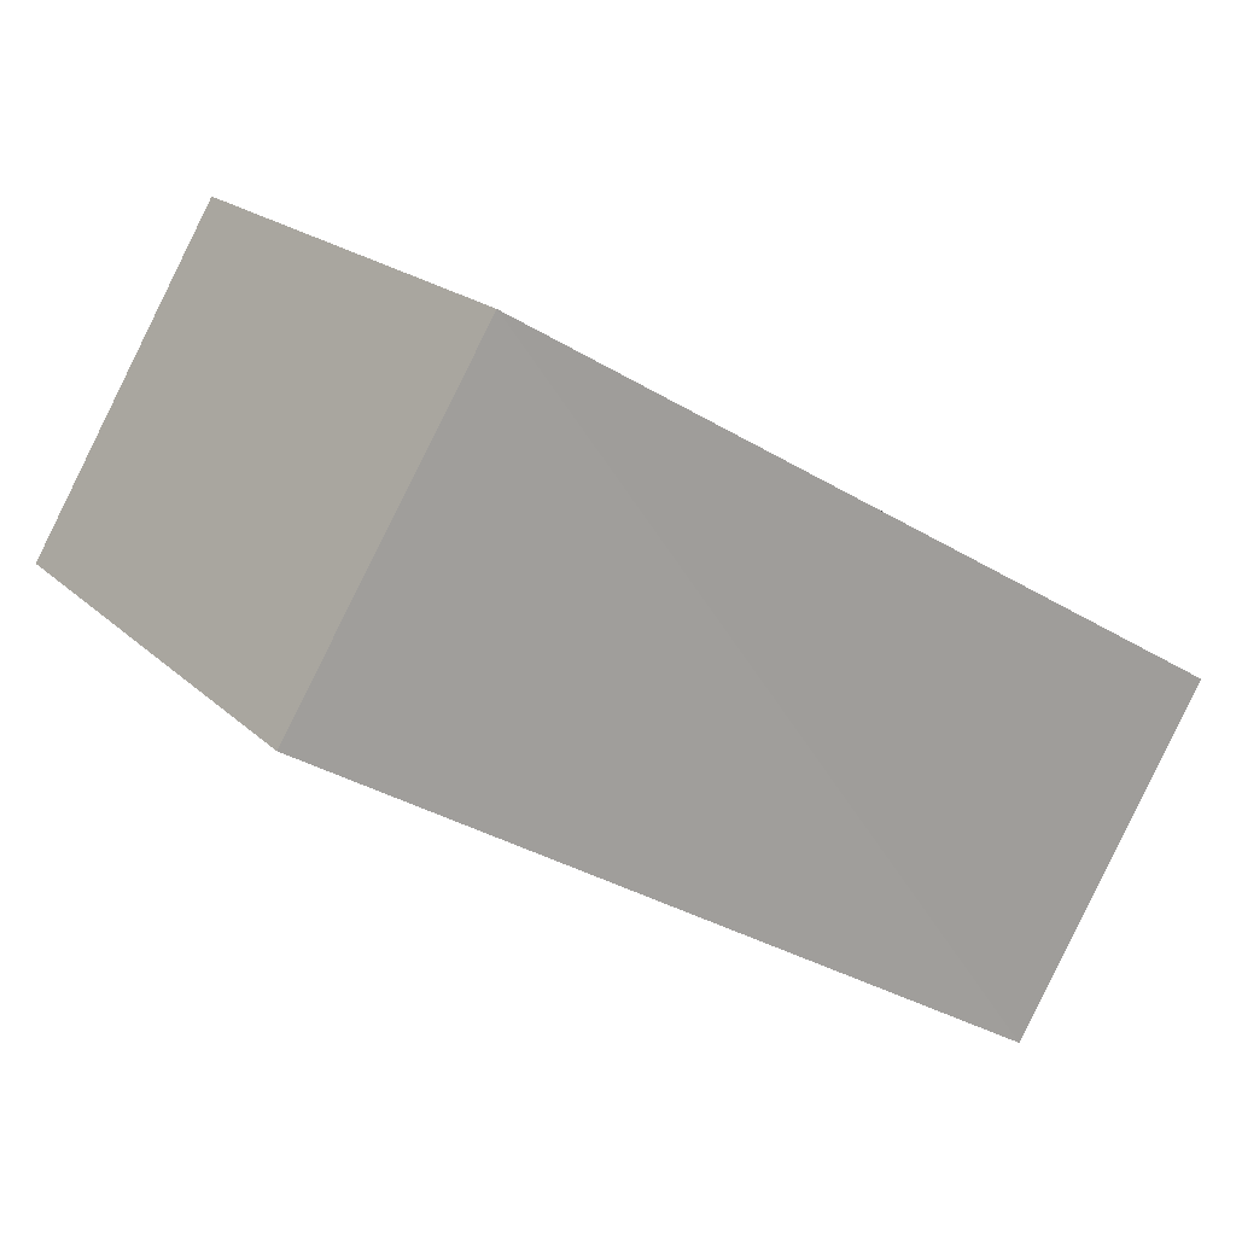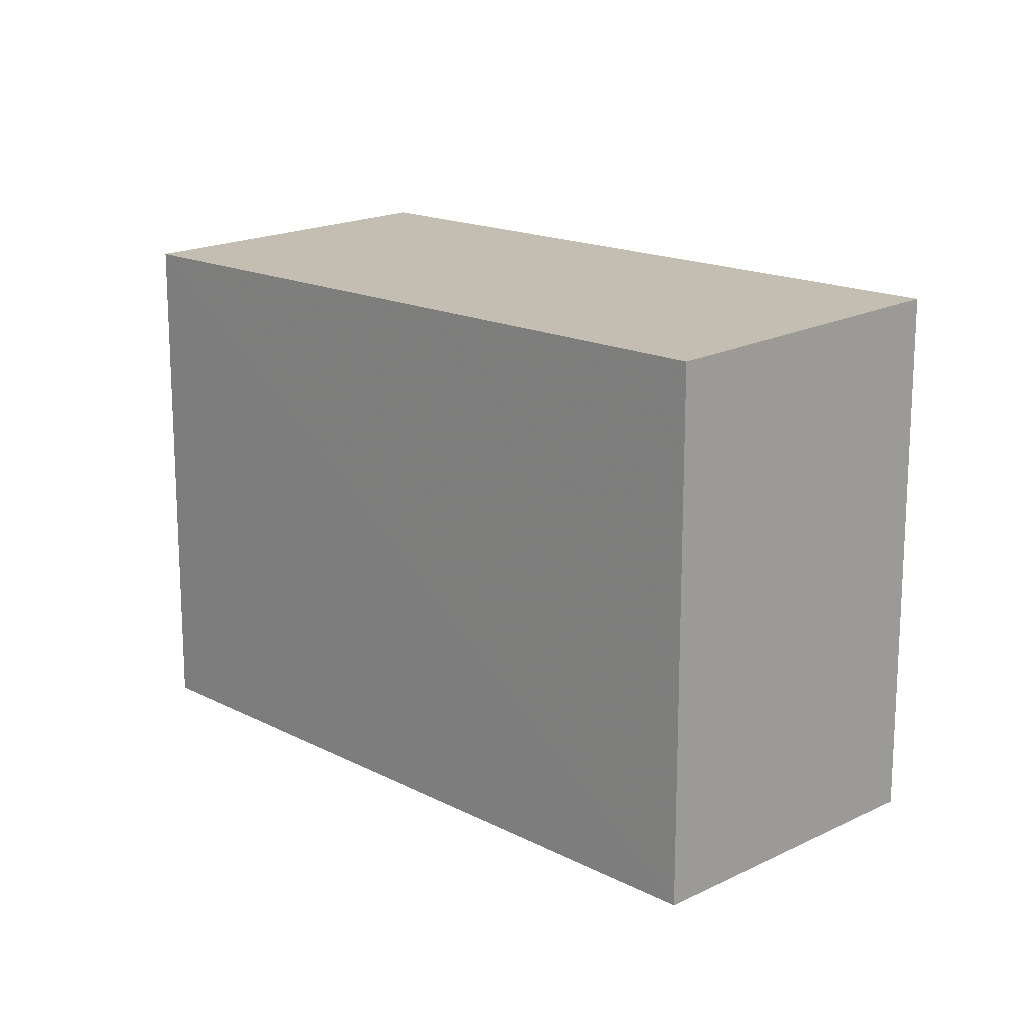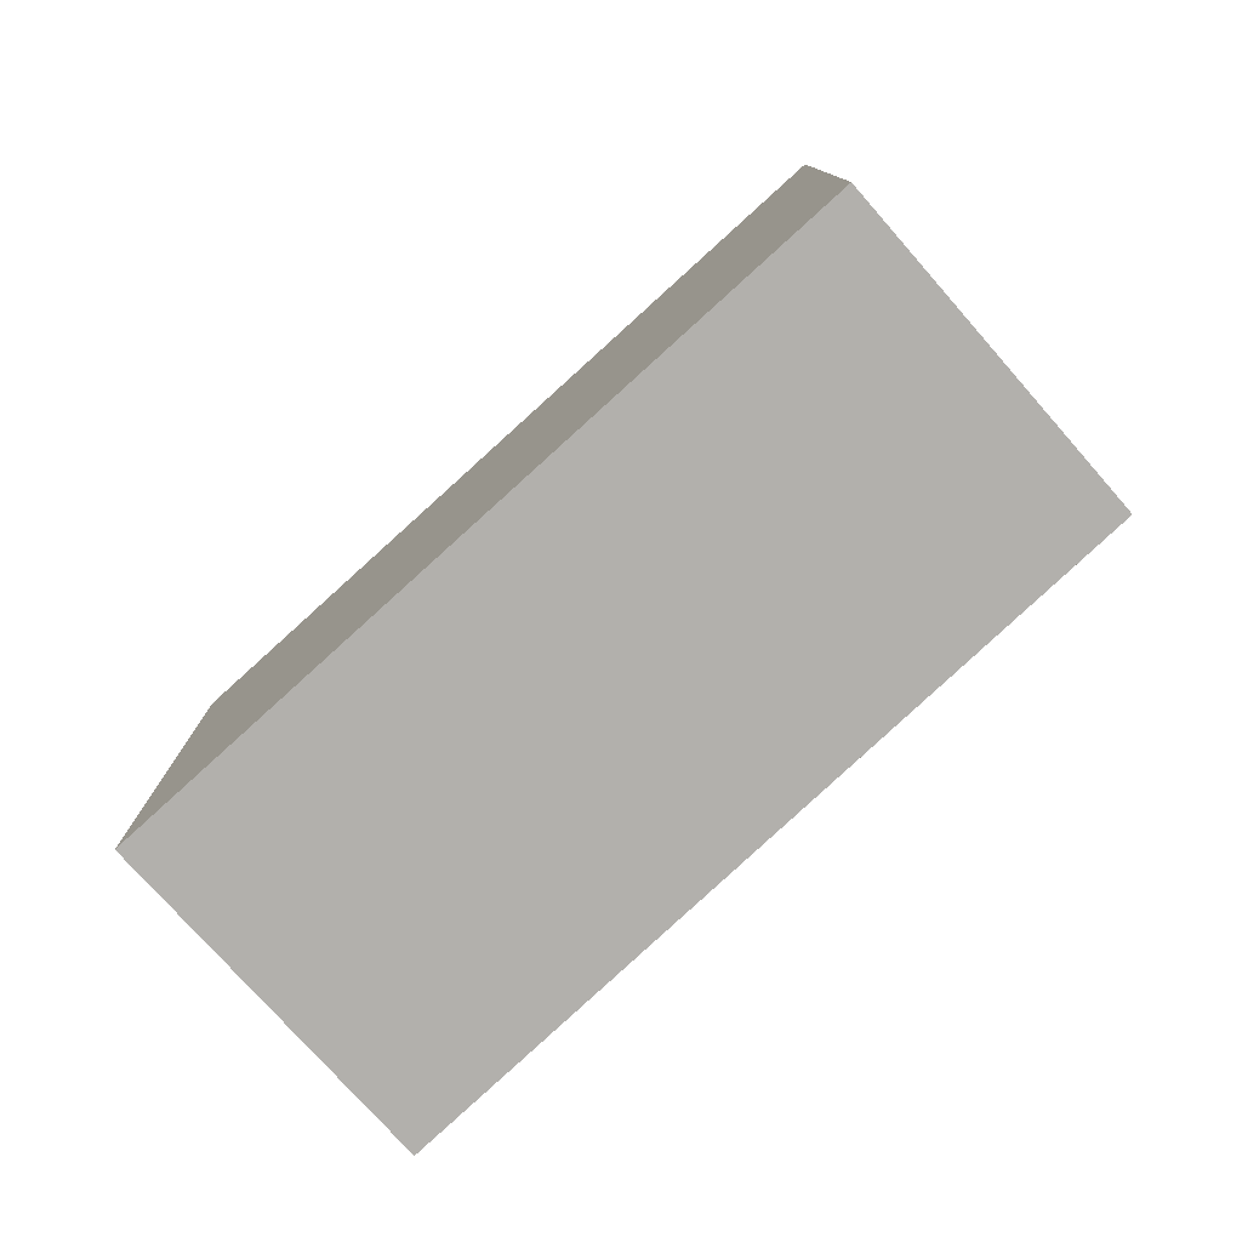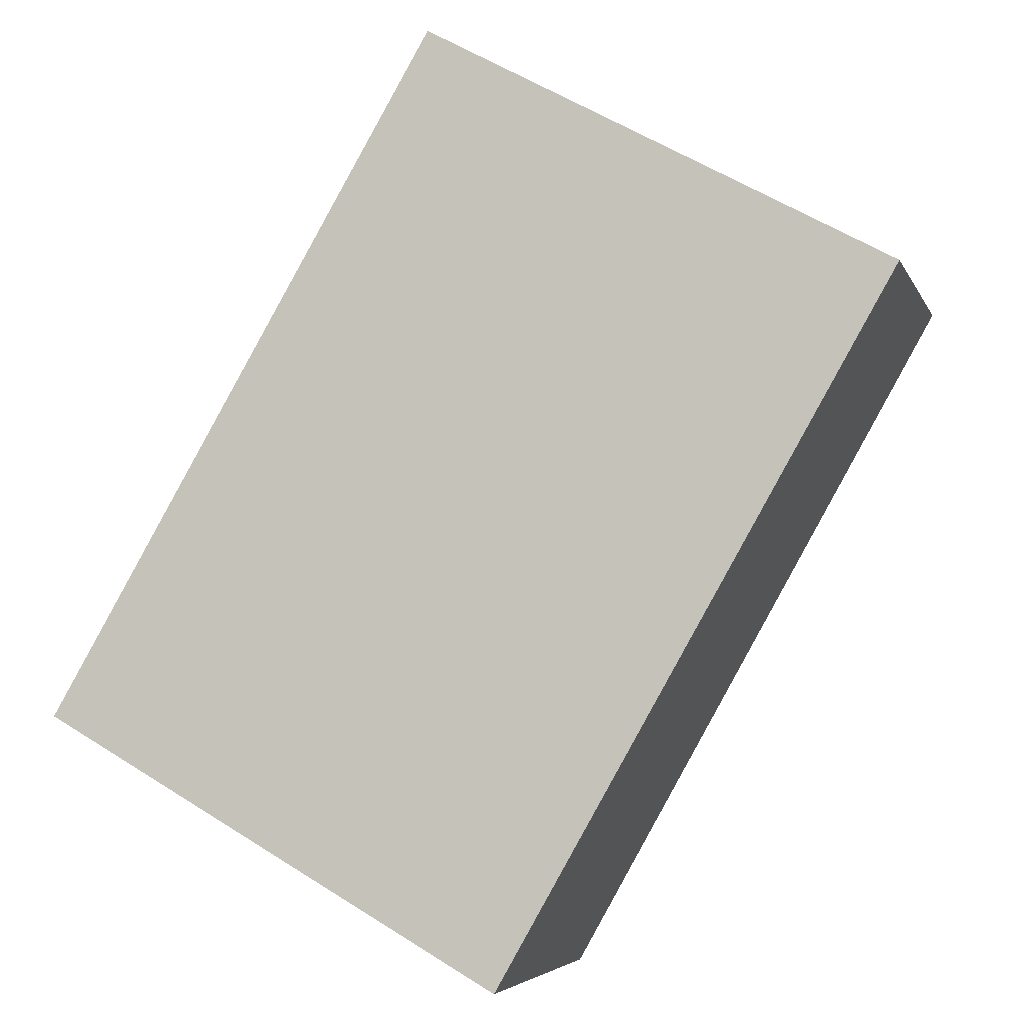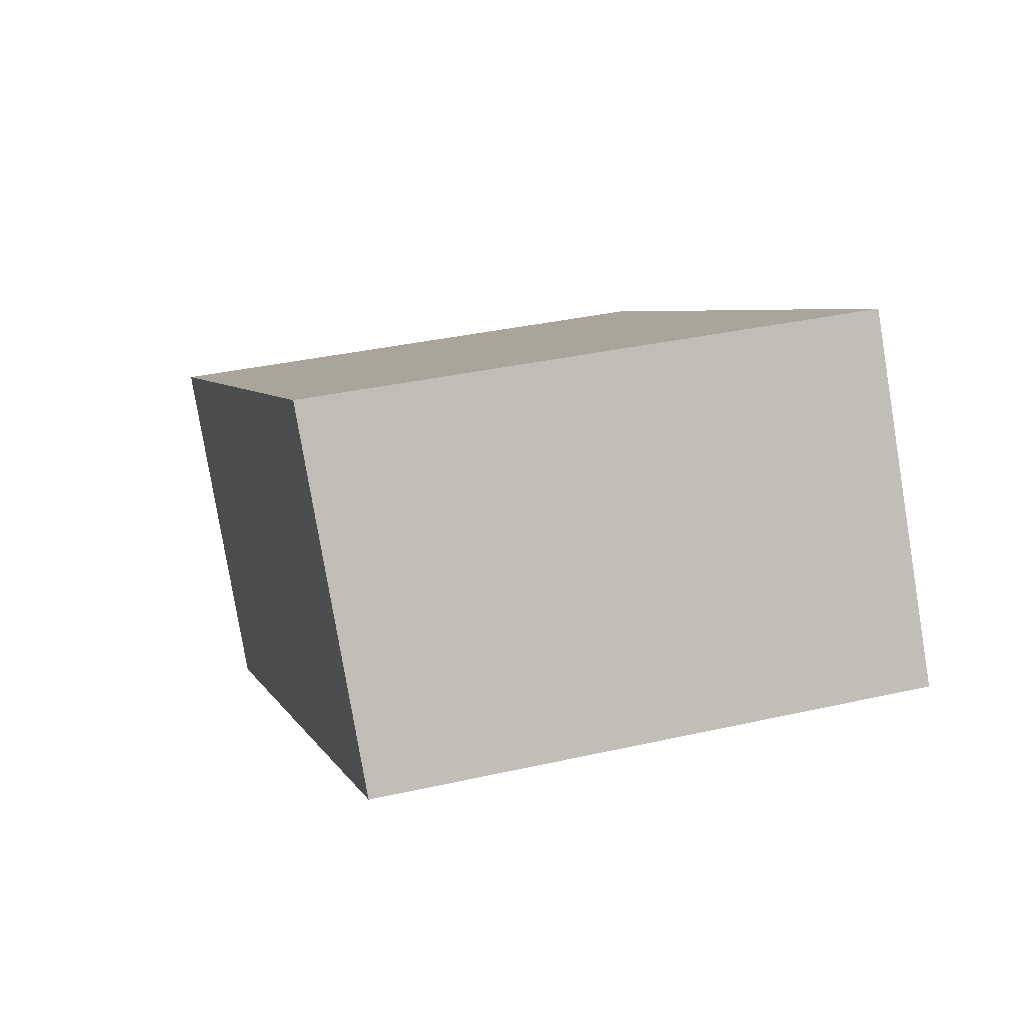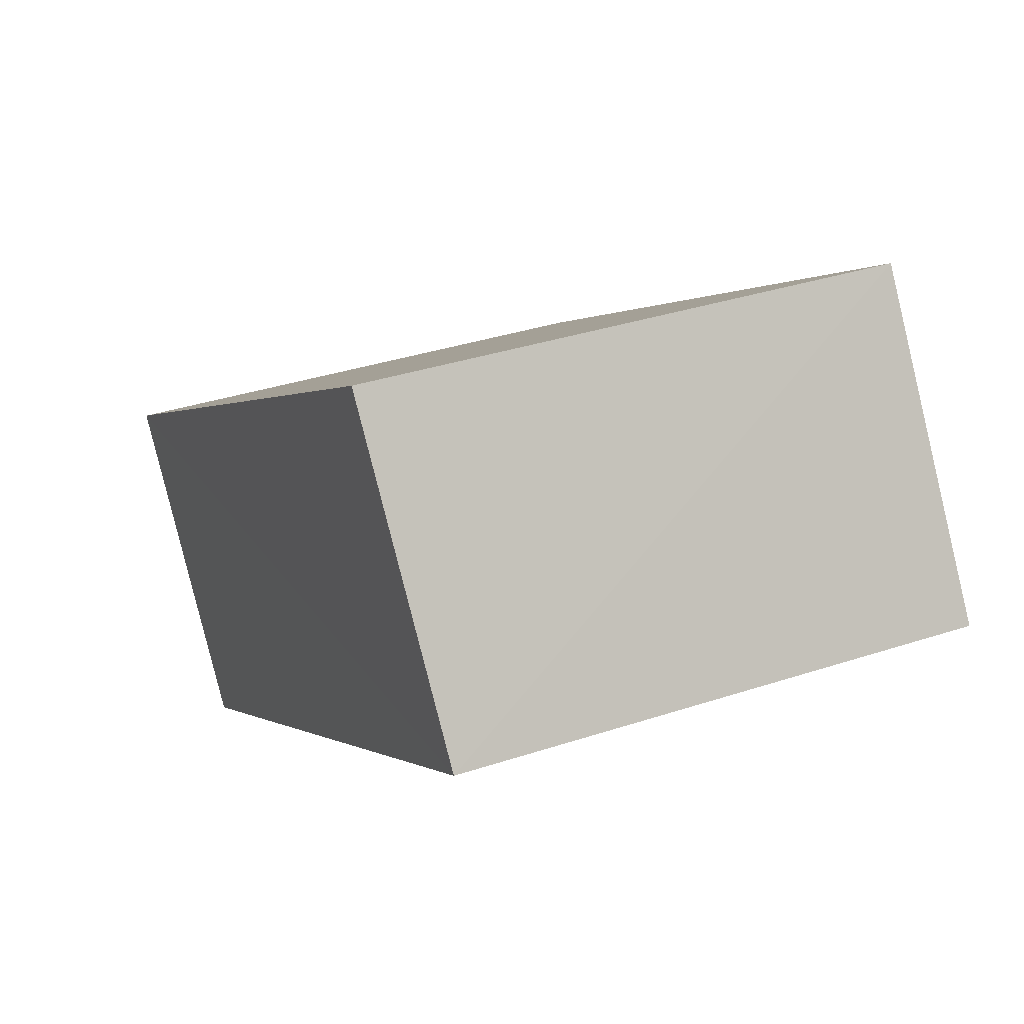
<metadata>
{"format":"obj","ext":"obj","renderer":"f3d","projection":"perspective","resolution":1024,"background":"white","views":[{"elev":18.3,"azim":150.0,"up":"+Y"},{"elev":16.3,"azim":77.1,"up":"+Z"},{"elev":-78.7,"azim":73.0,"up":"+Z"},{"elev":57.1,"azim":-56.5,"up":"+Y"},{"elev":36.1,"azim":73.4,"up":"+Y"},{"elev":32.9,"azim":64.8,"up":"+Y"}]}
</metadata>
<code>
v 8.488e+04 4.466e+05 -0.021
v 8.488e+04 4.466e+05 -0.021
v 8.489e+04 4.466e+05 -0.021
v 8.489e+04 4.466e+05 -0.021
v 8.488e+04 4.466e+05 2.484
v 8.489e+04 4.466e+05 2.493
v 8.489e+04 4.466e+05 2.54
v 8.488e+04 4.466e+05 2.533
f 1 2 3 4
f 5 1 4 6
f 6 4 3 7
f 7 3 2 8
f 8 2 1 5
f 8 5 6 7

</code>
